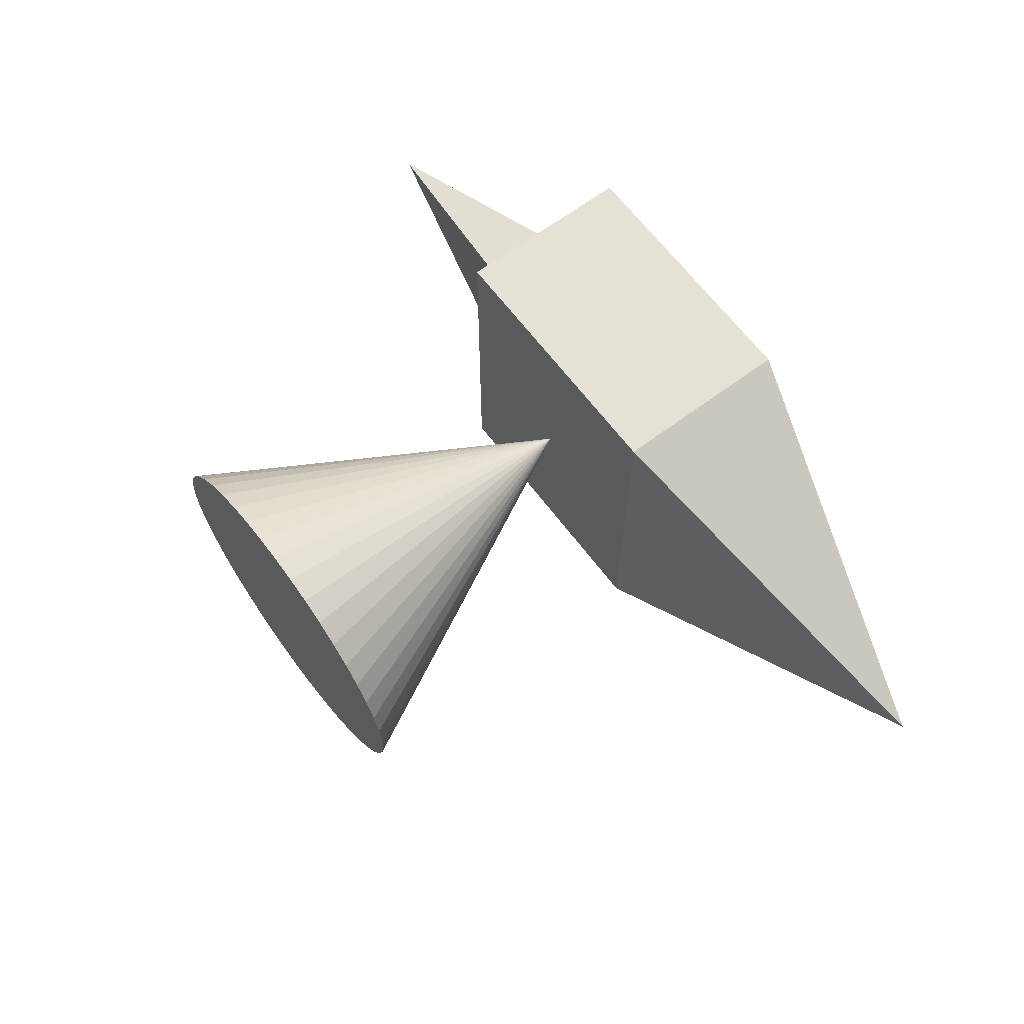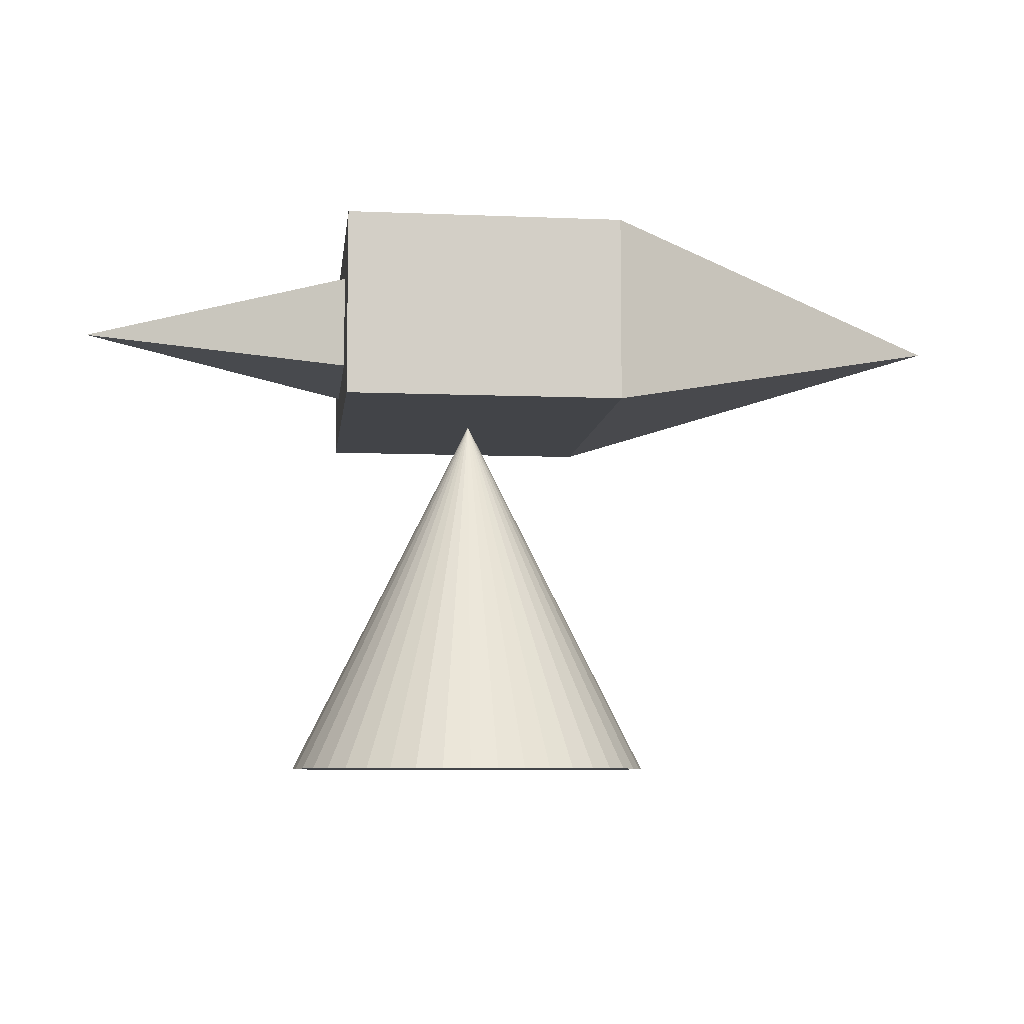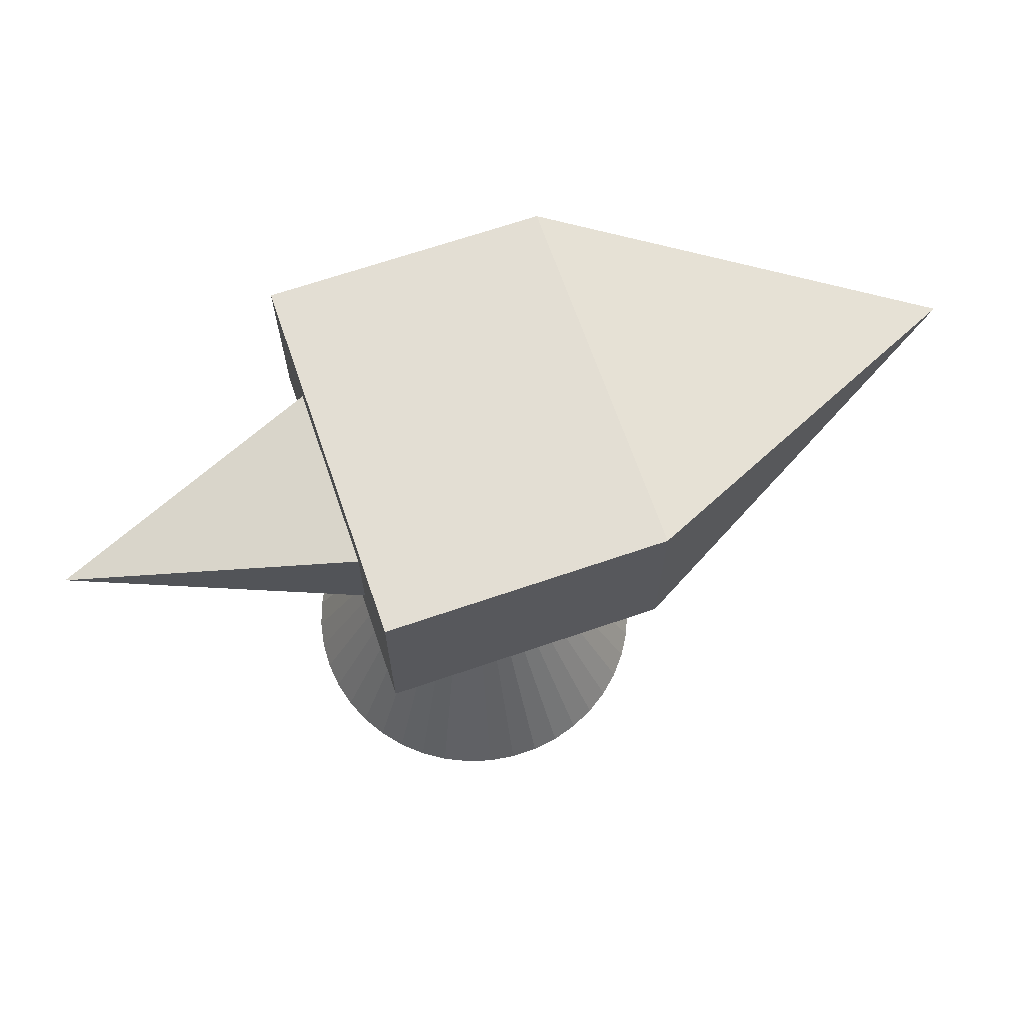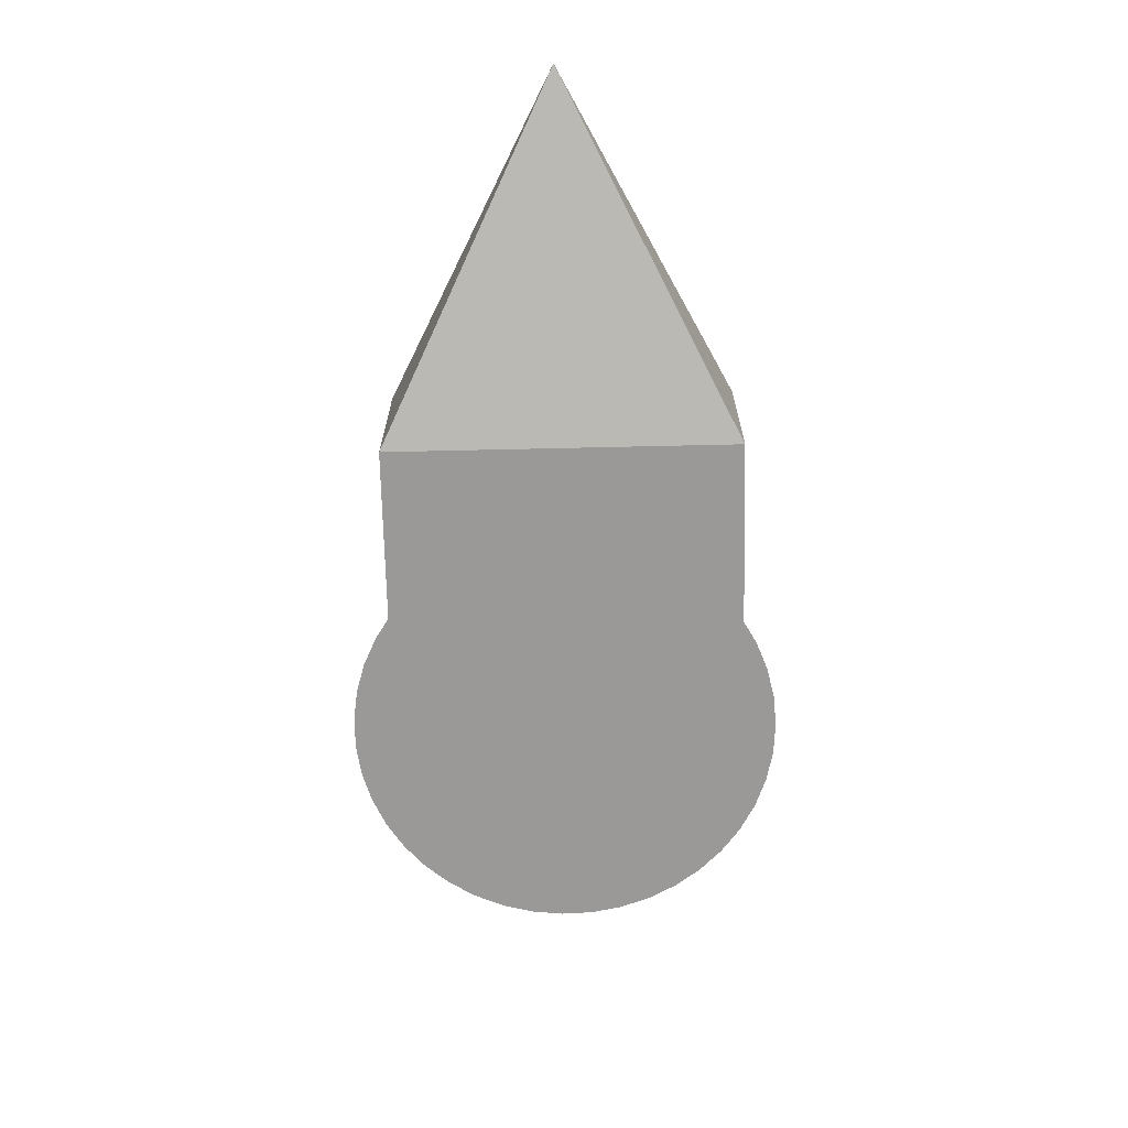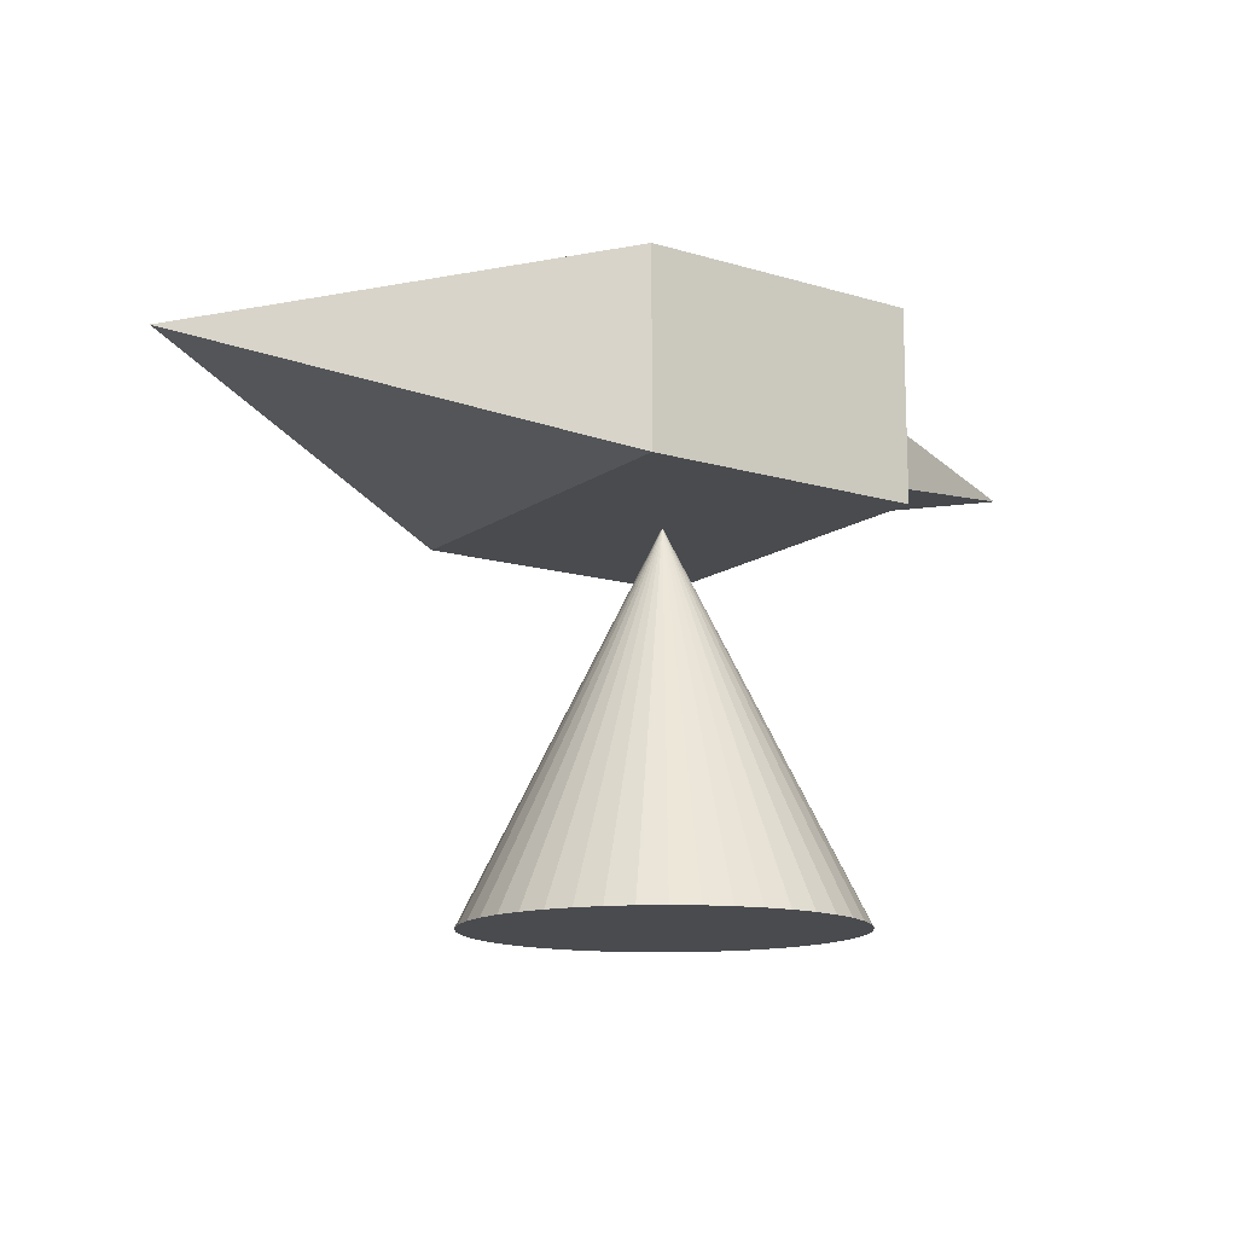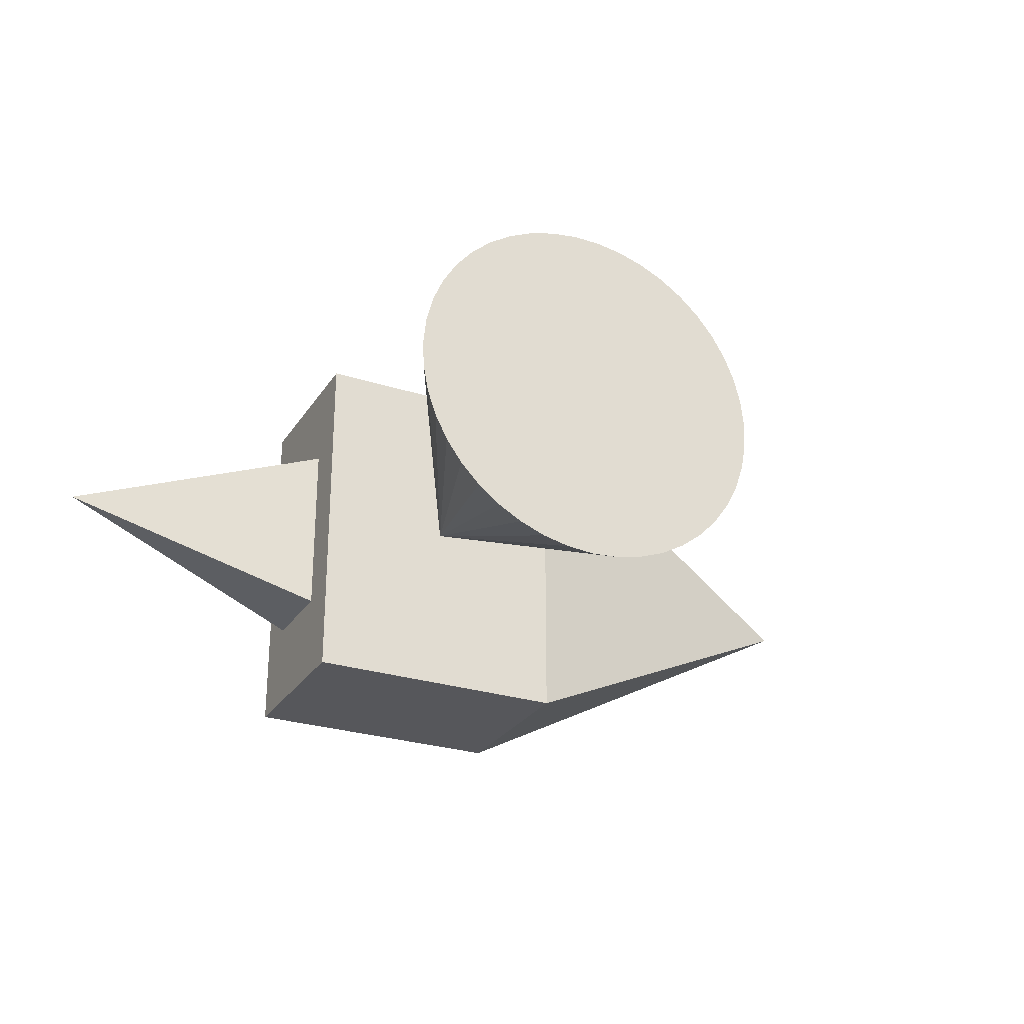
<metadata>
{"format":"obj","ext":"obj","renderer":"f3d","projection":"perspective","resolution":1024,"background":"white","views":[{"elev":65.0,"azim":53.1,"up":"+Z"},{"elev":-7.7,"azim":-6.6,"up":"+Y"},{"elev":67.2,"azim":-19.0,"up":"+Y"},{"elev":-68.9,"azim":91.3,"up":"+Y"},{"elev":-13.7,"azim":146.3,"up":"+Y"},{"elev":-27.3,"azim":-26.2,"up":"+Z"}]}
</metadata>
<code>
o Cube_Cube.003
v 0.7435 0.000803 1
v 0.7435 1.001 1
v 0.7435 0.000803 -1
v 0.7435 1.001 -1
v -0.7513 0.000803 0
v -0.7513 0.5008 1
v -0.7513 1.001 0
v -0.7513 0.5008 -1
v -0.7513 1.001 -1
v -0.7513 1.001 1
v -0.7513 0.000803 1
v -0.7513 0.000803 -1
v 2.744 0.5008 0
v -2.228 0.5008 0
v -0.7513 0.000803 -0.5
v -0.7513 0.2508 -1
v -0.7513 0.7508 -1
v -0.7513 1.001 -0.5
v -0.7513 1.001 0.5
v -0.7513 0.7508 1
v -0.7513 0.000803 0.5
v -0.7513 0.2508 1
v -0.7513 0.5008 -0.5
v -0.7513 0.5008 0.5
v -0.7513 0.2508 0
v -0.7513 0.7508 0
v -0.7513 0.7508 0.5
v -0.7513 0.2508 0.5
v -0.7513 0.7508 -0.5
v -0.7513 0.2508 -0.5
v 0.7435 0.000803 0
v -0.003897 0.000803 -1
v -0.003897 0.000803 1
v -0.003897 0.000803 0
v -0.004225 -1.995 -0.9987
v 0.1414 -1.995 -0.988
v 0.2839 -1.995 -0.9563
v 0.4202 -1.995 -0.9041
v 0.5475 -1.995 -0.8327
v 0.6631 -1.995 -0.7434
v 0.7644 -1.995 -0.6383
v 0.8494 -1.995 -0.5196
v 0.9161 -1.995 -0.3898
v 0.9633 -1.995 -0.2516
v 0.9898 -1.995 -0.108
v 0.9951 -1.995 0.03786
v 0.9791 -1.995 0.183
v 0.9422 -1.995 0.3242
v 0.8851 -1.995 0.4586
v 0.8091 -1.995 0.5832
v 0.7157 -1.995 0.6954
v 0.6069 -1.995 0.7928
v 0.4852 -1.995 0.8734
v 0.353 -1.995 0.9354
v 0.2132 -1.995 0.9774
v 0.06877 -1.995 0.9987
v -0.07722 -1.995 0.9987
v -0.2217 -1.995 0.9774
v -0.3615 -1.995 0.9354
v -0.4936 -1.995 0.8734
v -0.6154 -1.995 0.7928
v -0.7241 -1.995 0.6954
v -0.8175 -1.995 0.5832
v -0.8936 -1.995 0.4586
v -0.9507 -1.995 0.3242
v -0.9876 -1.995 0.183
v -1.004 -1.995 0.03786
v -0.9982 -1.995 -0.108
v -0.9717 -1.995 -0.2516
v -0.9246 -1.995 -0.3898
v -0.8578 -1.995 -0.5196
v -0.7729 -1.995 -0.6383
v -0.6715 -1.995 -0.7434
v -0.556 -1.995 -0.8327
v -0.4287 -1.995 -0.9041
v -0.2923 -1.995 -0.9563
v -0.1498 -1.995 -0.988
f 2 4 9 18 7 19 10
f 1 31 3 13
f 4 13 3
f 1 2 10 20 6 22 11 33
f 30 23 8 16
f 29 18 9 17
f 2 1 13
f 4 2 13
f 4 3 32 12 16 8 17 9
f 25 14 30
f 27 19 7 26
f 26 14 27
f 6 20 27 24
f 20 10 19 27
f 21 28 25 5
f 11 22 28 21
f 22 6 24 28
f 23 29 17 8
f 25 28 14
f 26 7 18 29
f 15 30 16 12
f 5 25 30 15
f 14 28 24
f 24 27 14
f 30 14 23
f 23 14 29
f 14 26 29
f 32 34 12
f 34 5 12
f 3 34 32
f 31 34 3
f 1 34 31
f 33 34 1
f 11 34 33
f 34 11 5
f 35 34 36
f 36 34 37
f 37 34 38
f 38 34 39
f 39 34 40
f 40 34 41
f 41 34 42
f 42 34 43
f 43 34 44
f 44 34 45
f 45 34 46
f 46 34 47
f 47 34 48
f 48 34 49
f 49 34 50
f 50 34 51
f 51 34 52
f 52 34 53
f 53 34 54
f 54 34 55
f 55 34 56
f 56 34 57
f 57 34 58
f 58 34 59
f 59 34 60
f 60 34 61
f 61 34 62
f 62 34 63
f 63 34 64
f 64 34 65
f 65 34 66
f 66 34 67
f 67 34 68
f 68 34 69
f 69 34 70
f 70 34 71
f 71 34 72
f 72 34 73
f 73 34 74
f 74 34 75
f 75 34 76
f 76 34 77
f 77 34 35
f 35 36 37 38 39 40 41 42 43 44 45 46 47 48 49 50 51 52 53 54 55 56 57 58 59 60 61 62 63 64 65 66 67 68 69 70 71 72 73 74 75 76 77

</code>
